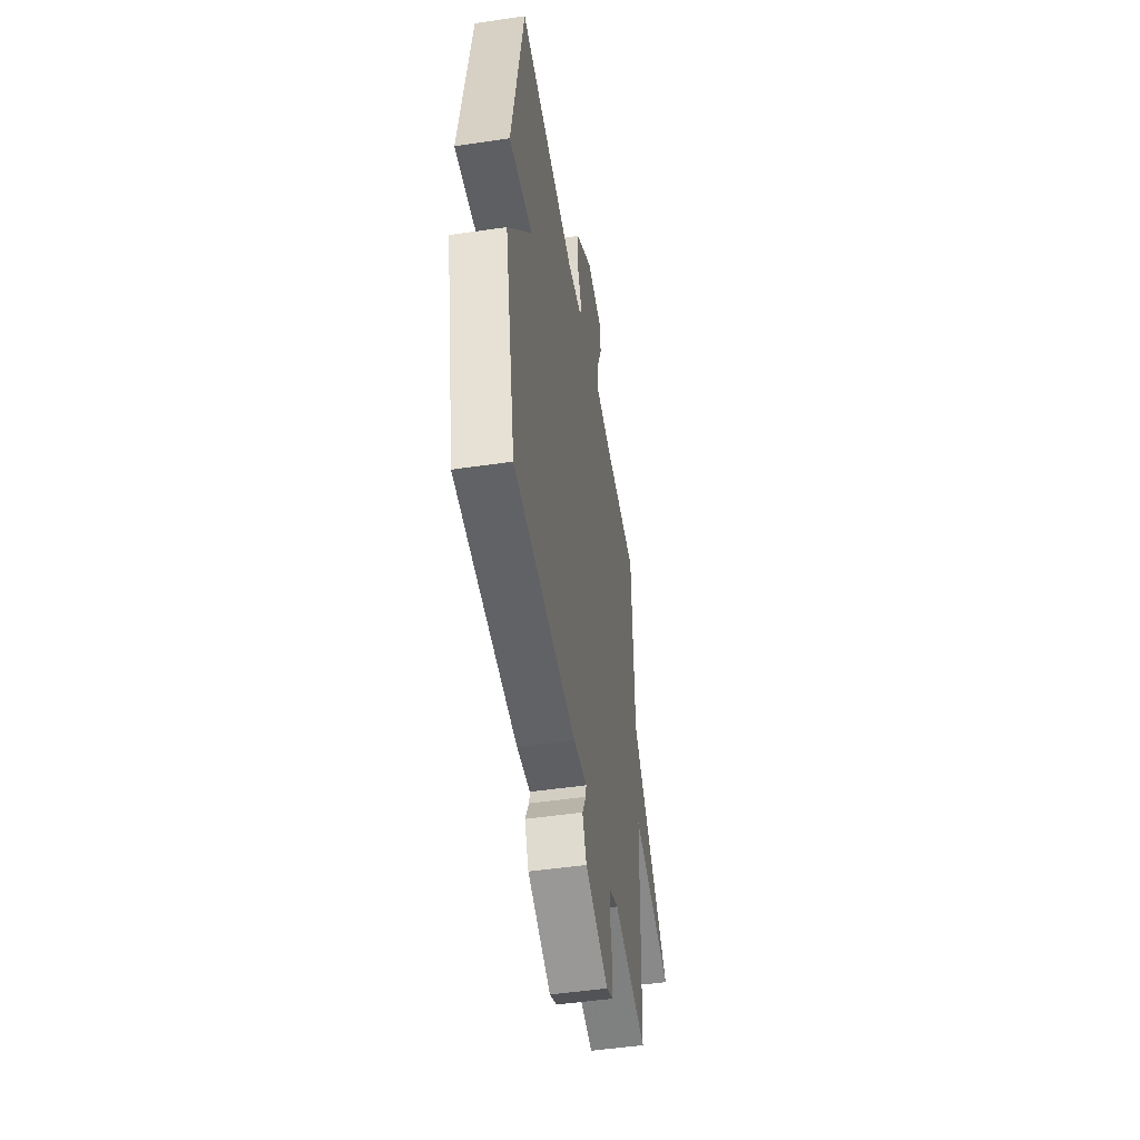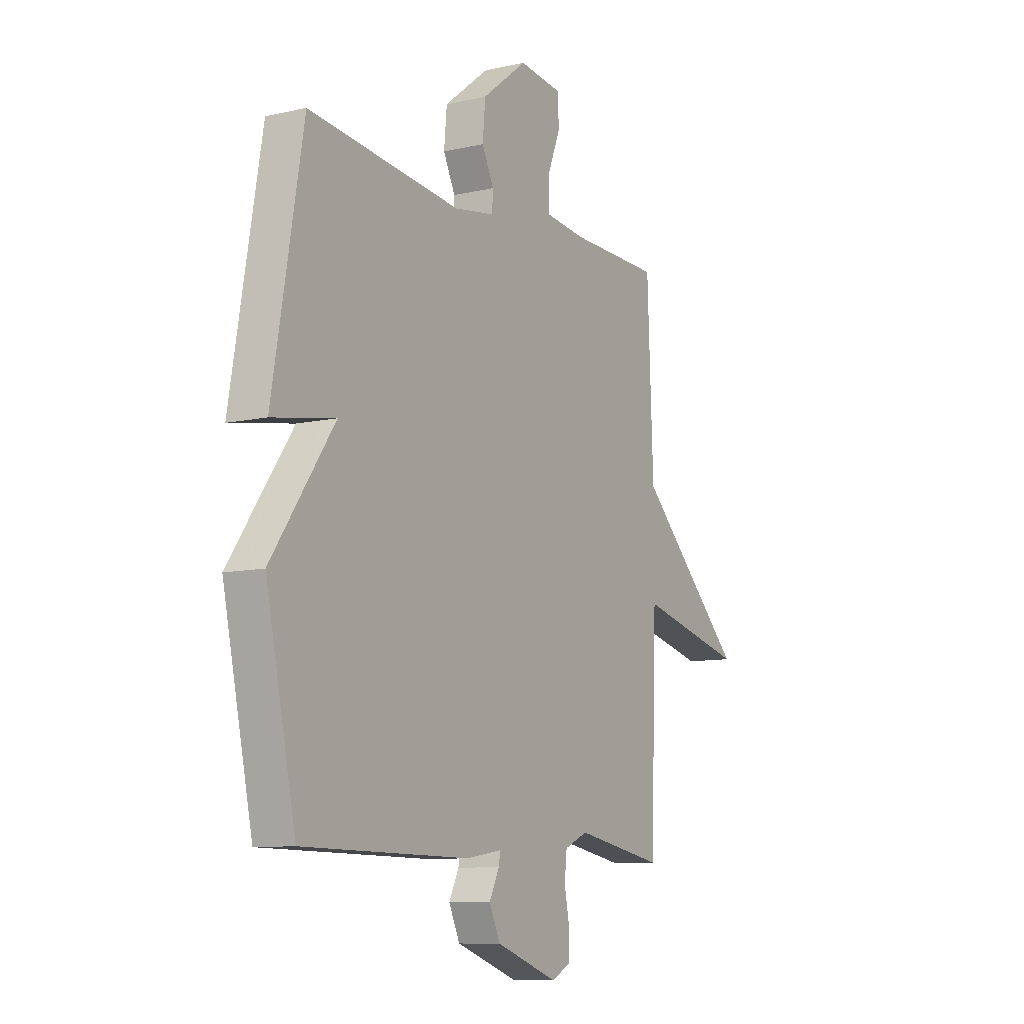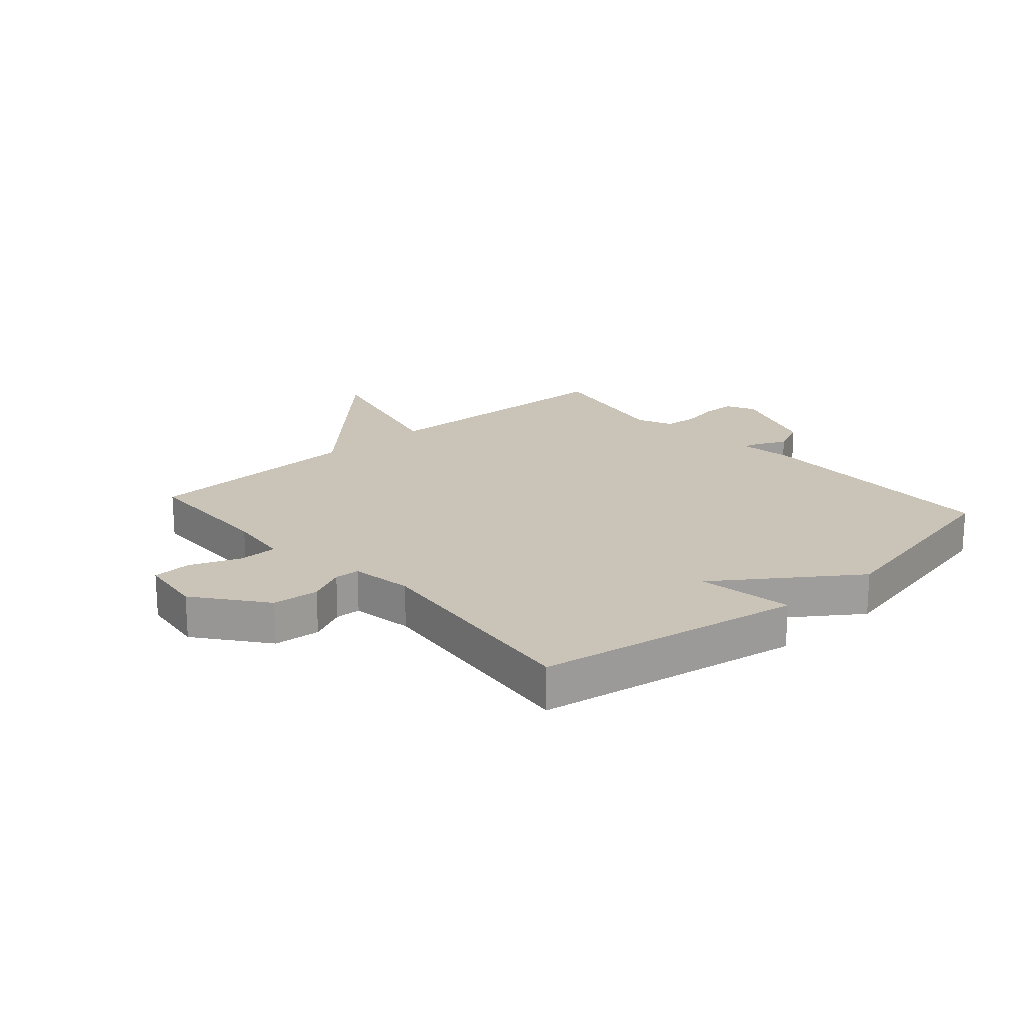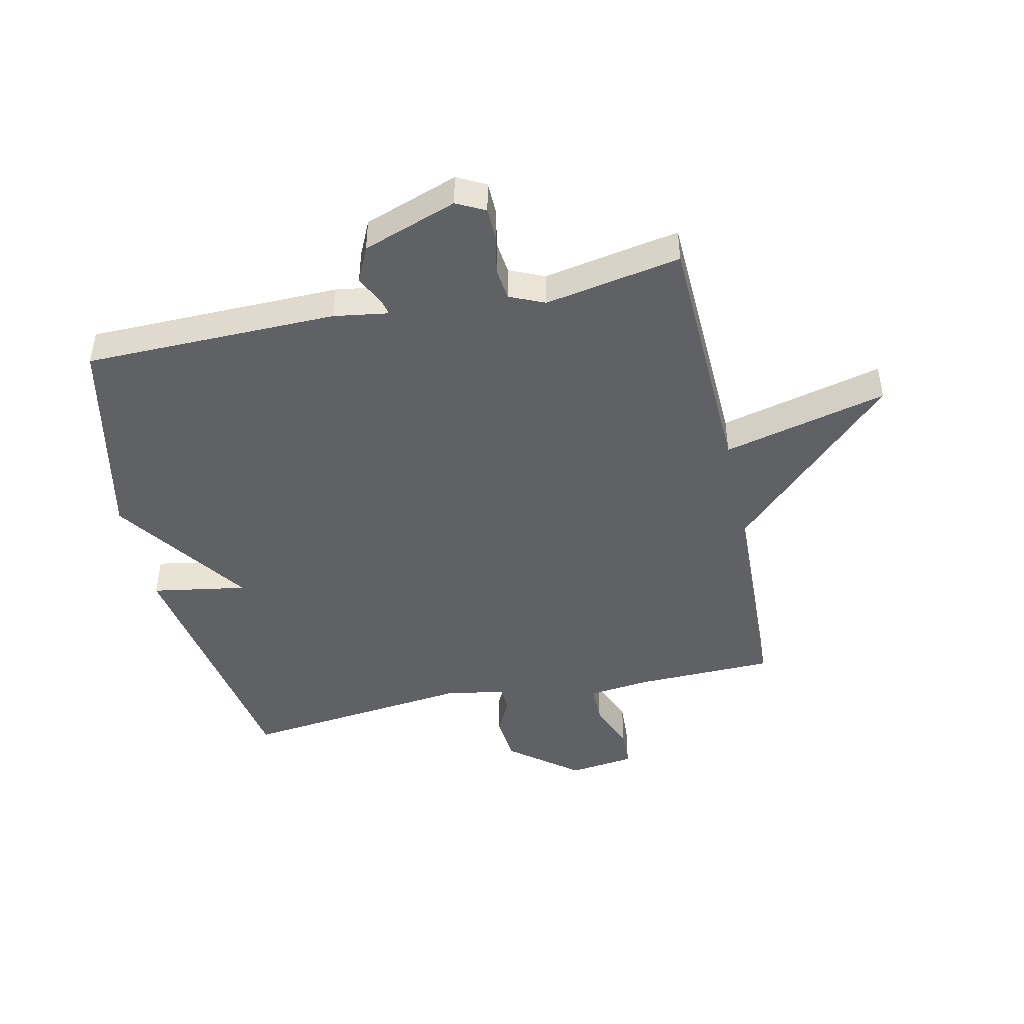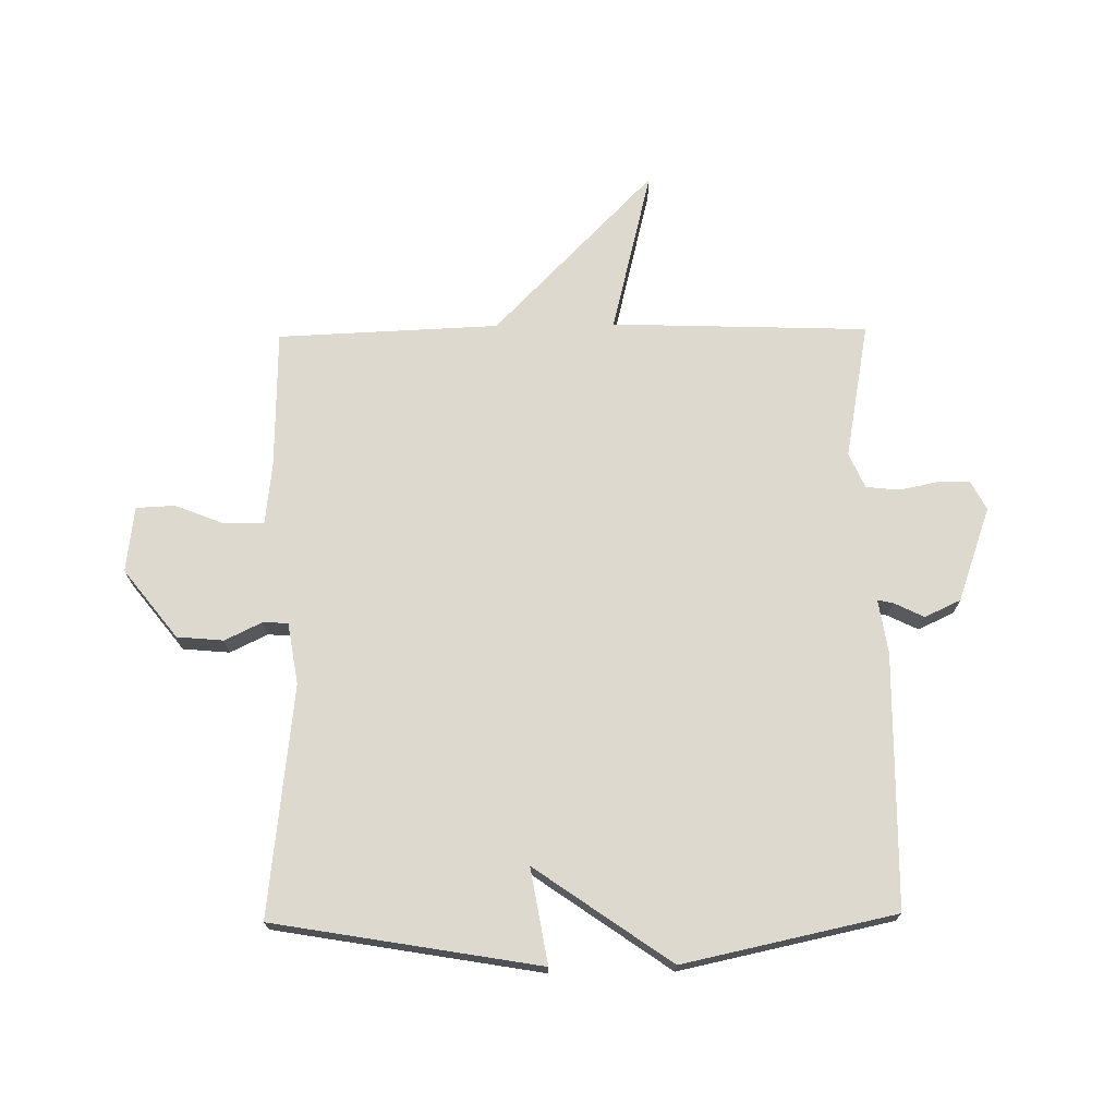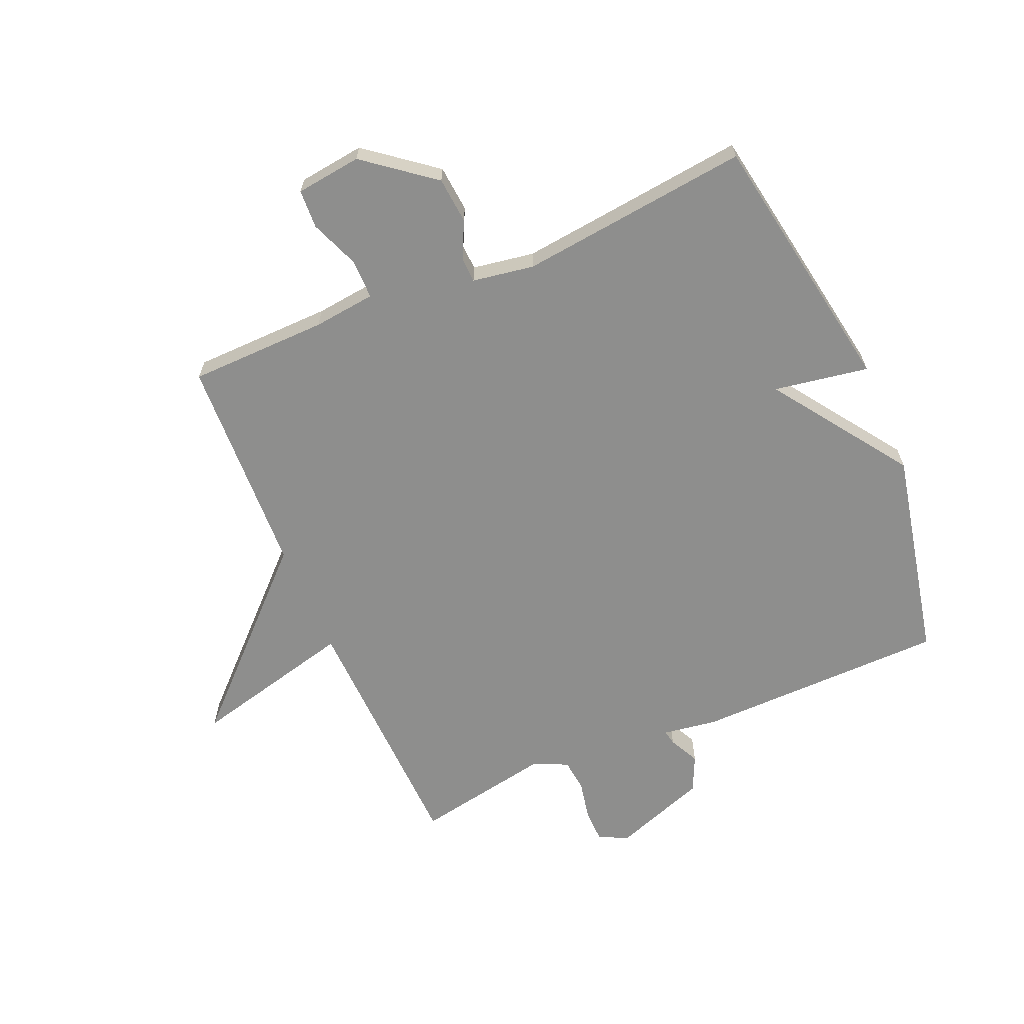
<metadata>
{"format":"obj","ext":"obj","renderer":"f3d","projection":"perspective","resolution":1024,"background":"white","views":[{"elev":-49.8,"azim":99.2,"up":"+Z"},{"elev":-9.5,"azim":120.8,"up":"+Z"},{"elev":19.9,"azim":48.5,"up":"+Y"},{"elev":-45.6,"azim":-167.6,"up":"+Y"},{"elev":71.4,"azim":89.2,"up":"+Y"},{"elev":-64.9,"azim":23.2,"up":"+Y"}]}
</metadata>
<code>
v -0.5 0.07 -0.5
v -0.515 0.07 -0.07
v -0.79 0.07 -0.138
v -0.515 0.07 0.13
v -0.5 0.07 0.5
v -0.267 0.07 0.505
v -0.163 0.07 0.517
v -0.163 0.07 0.583
v -0.196 0.07 0.666
v -0.193 0.07 0.731
v -0.083 0.07 0.745
v 0.032 0.07 0.655
v 0.039 0.07 0.577
v 0.009 0.07 0.515
v 0.011 0.07 0.473
v 0.114 0.07 0.456
v 0.5 0.07 0.5
v 0.576 0.07 0.055
v 0.417 0.07 0.082
v 0.576 0.07 -0.145
v 0.5 0.07 -0.5
v 0.076 0.07 -0.506
v -0.015 0.07 -0.492
v -0.01 0.07 -0.517
v 0.015 0.07 -0.568
v -0.013 0.07 -0.628
v -0.171 0.07 -0.684
v -0.219 0.07 -0.659
v -0.22 0.07 -0.604
v -0.207 0.07 -0.539
v -0.213 0.07 -0.484
v -0.272 0.07 -0.458
v -0.5 0 -0.5
v -0.515 0 -0.07
v -0.79 0 -0.138
v -0.515 0 0.13
v -0.5 0 0.5
v -0.267 0 0.505
v -0.163 0 0.517
v -0.163 0 0.583
v -0.196 0 0.666
v -0.193 0 0.731
v -0.083 0 0.745
v 0.032 0 0.655
v 0.039 0 0.577
v 0.009 0 0.515
v 0.011 0 0.473
v 0.114 0 0.456
v 0.5 0 0.5
v 0.576 0 0.055
v 0.417 0 0.082
v 0.576 0 -0.145
v 0.5 0 -0.5
v 0.076 0 -0.506
v -0.015 0 -0.492
v -0.01 0 -0.517
v 0.015 0 -0.568
v -0.013 0 -0.628
v -0.171 0 -0.684
v -0.219 0 -0.659
v -0.22 0 -0.604
v -0.207 0 -0.539
v -0.213 0 -0.484
v -0.272 0 -0.458
f 28 29 30
f 27 28 30
f 26 27 30
f 25 26 30
f 24 25 30
f 23 24 30 31
f 21 22 23
f 20 21 23
f 19 20 23
f 19 23 31 32
f 16 17 18 19
f 32 1 2
f 19 32 2
f 16 19 2
f 15 16 2
f 12 13 14
f 11 12 14
f 10 11 14
f 9 10 14
f 8 9 14
f 7 8 14 15
f 4 5 6
f 7 15 2
f 6 7 2
f 4 6 2
f 2 3 4
f 62 61 60
f 62 60 59
f 62 59 58
f 62 58 57
f 62 57 56
f 63 62 56 55
f 55 54 53
f 55 53 52
f 55 52 51
f 64 63 55 51
f 51 50 49 48
f 34 33 64
f 34 64 51
f 34 51 48
f 34 48 47
f 46 45 44
f 46 44 43
f 46 43 42
f 46 42 41
f 46 41 40
f 47 46 40 39
f 38 37 36
f 34 47 39
f 34 39 38
f 34 38 36
f 36 35 34
f 1 33 34 2
f 2 34 35 3
f 3 35 36 4
f 4 36 37 5
f 5 37 38 6
f 6 38 39 7
f 7 39 40 8
f 8 40 41 9
f 9 41 42 10
f 10 42 43 11
f 11 43 44 12
f 12 44 45 13
f 13 45 46 14
f 14 46 47 15
f 15 47 48 16
f 16 48 49 17
f 17 49 50 18
f 18 50 51 19
f 19 51 52 20
f 20 52 53 21
f 21 53 54 22
f 22 54 55 23
f 23 55 56 24
f 24 56 57 25
f 25 57 58 26
f 26 58 59 27
f 27 59 60 28
f 28 60 61 29
f 29 61 62 30
f 30 62 63 31
f 31 63 64 32
f 32 64 33 1

</code>
